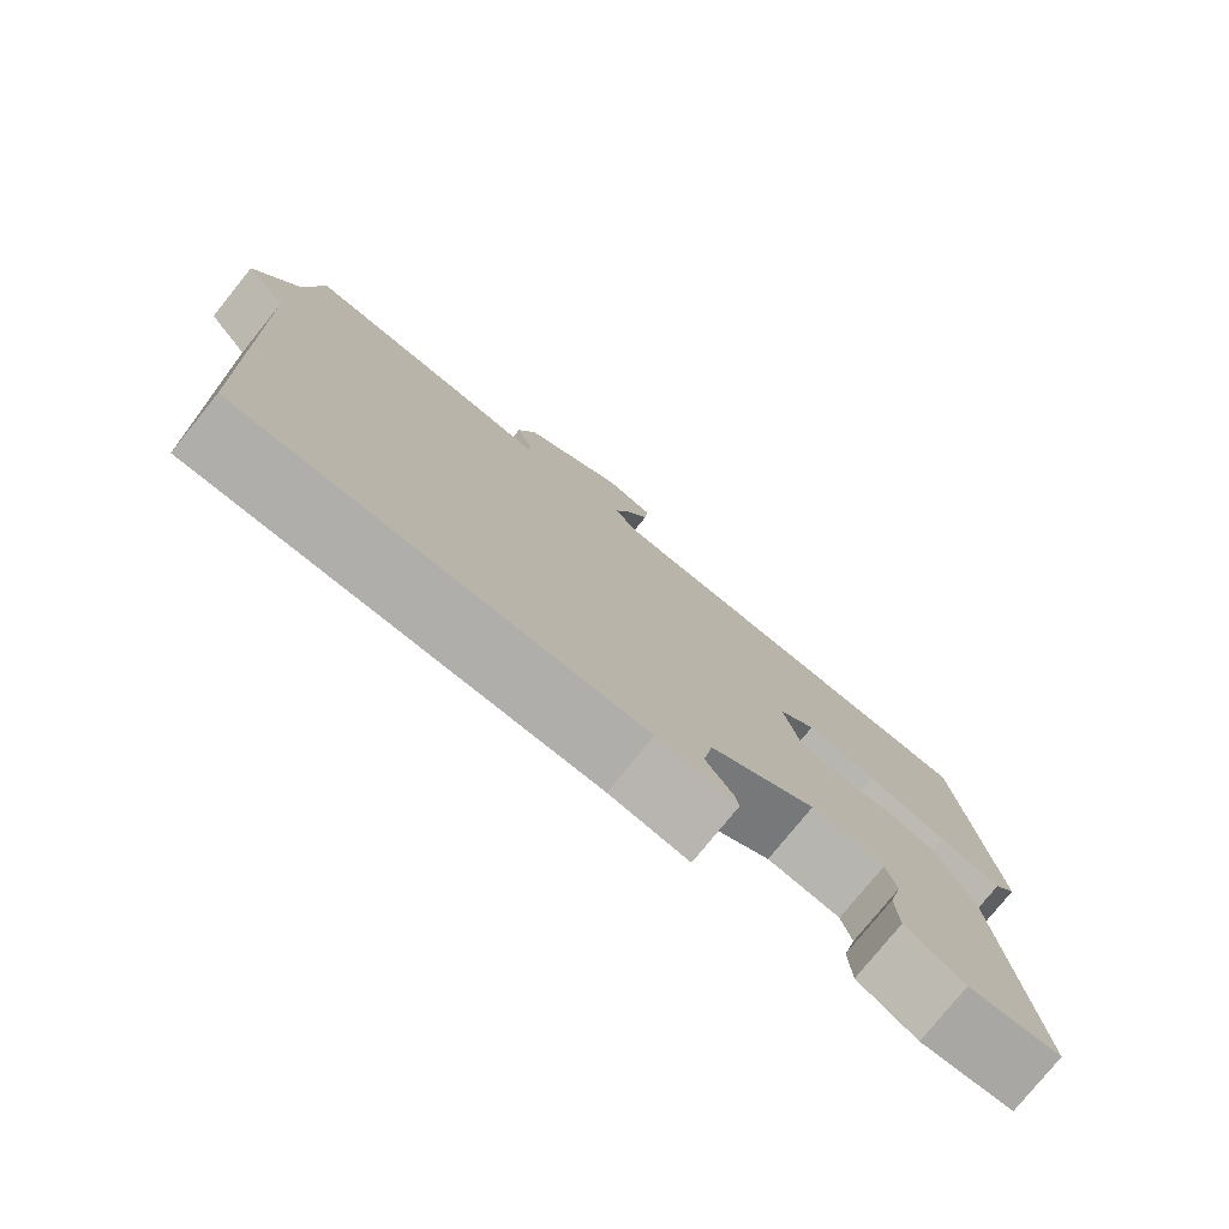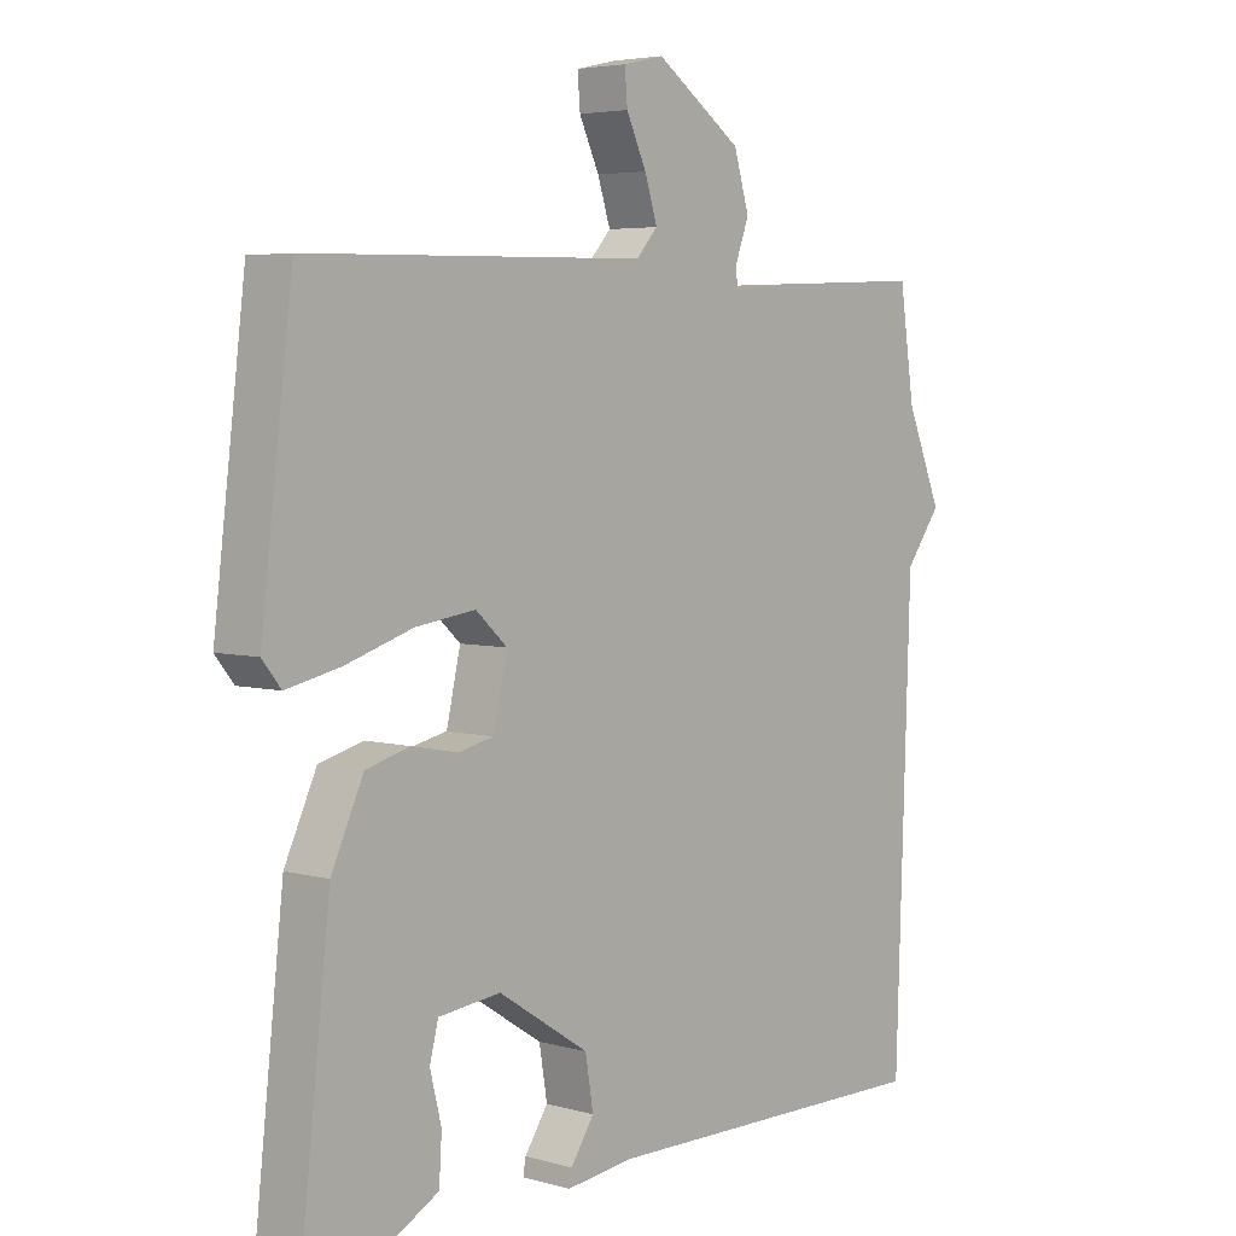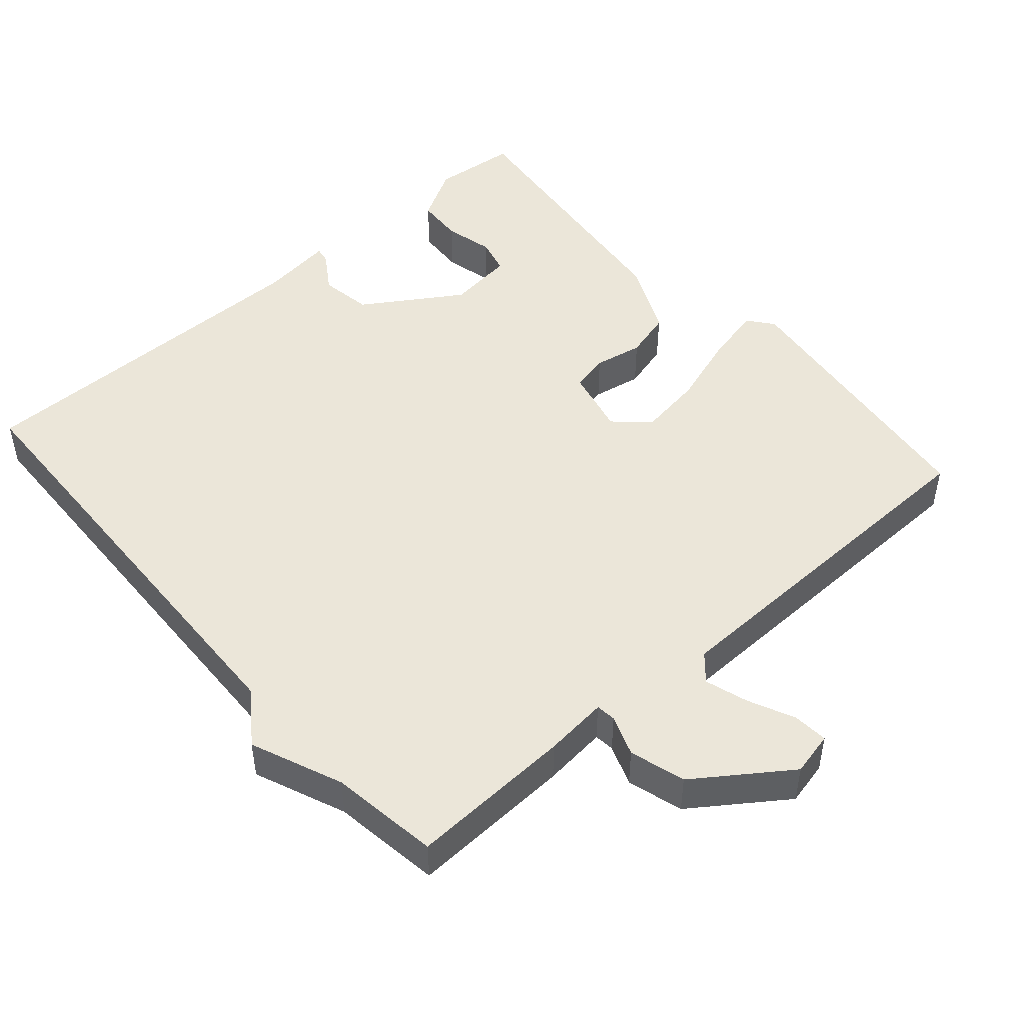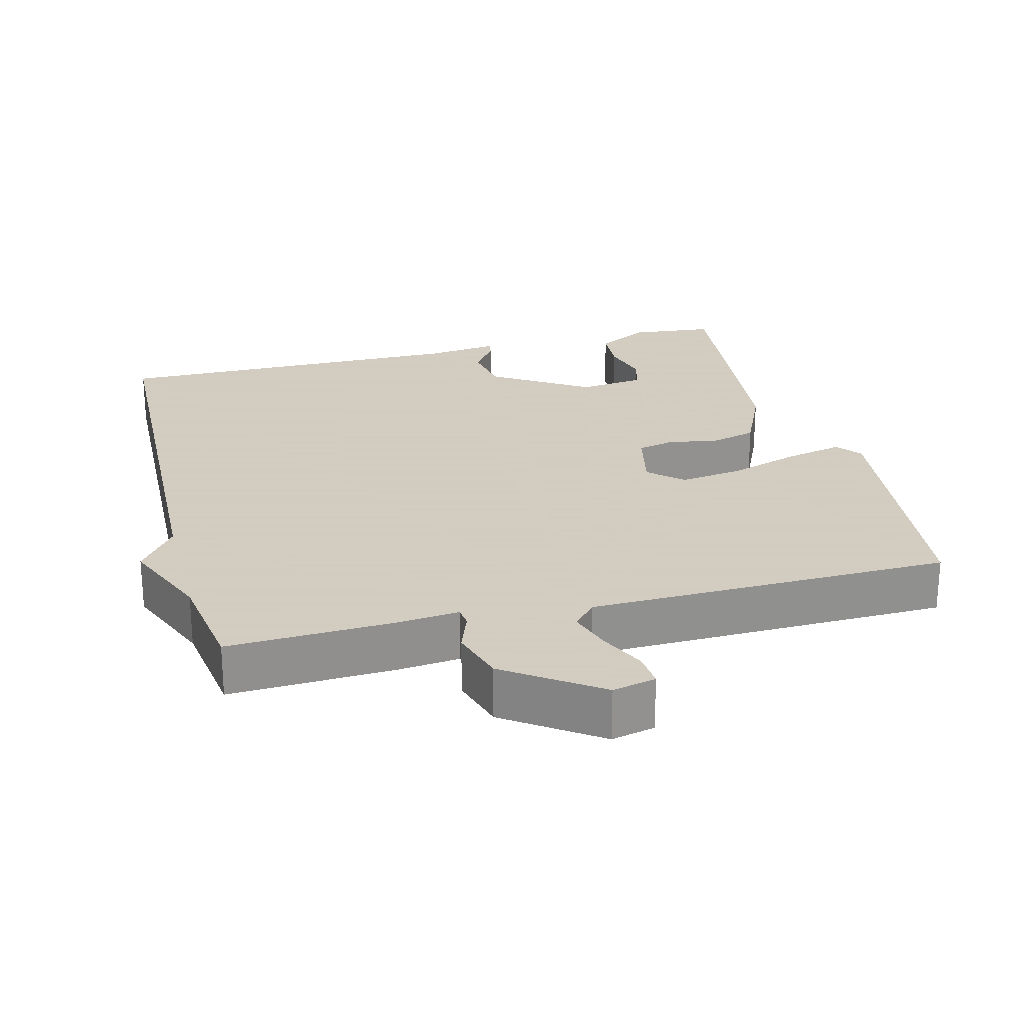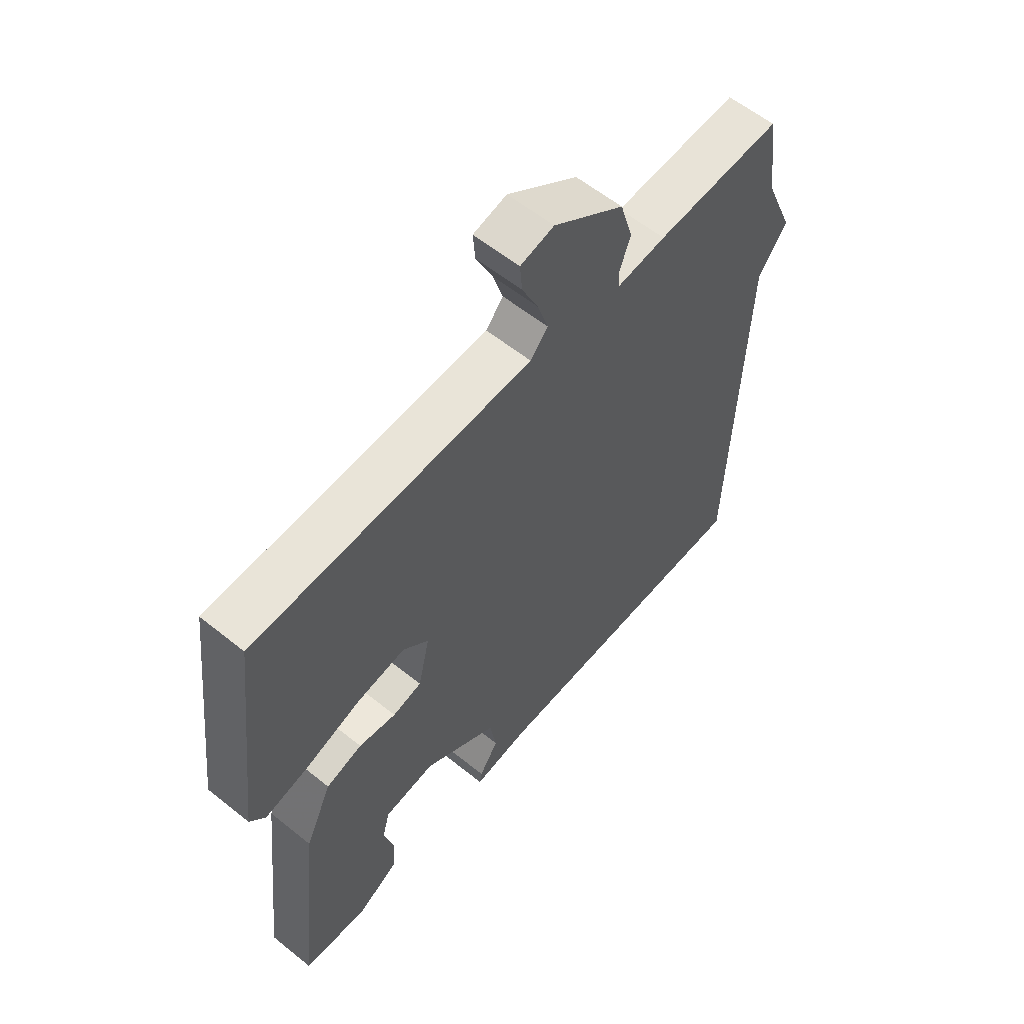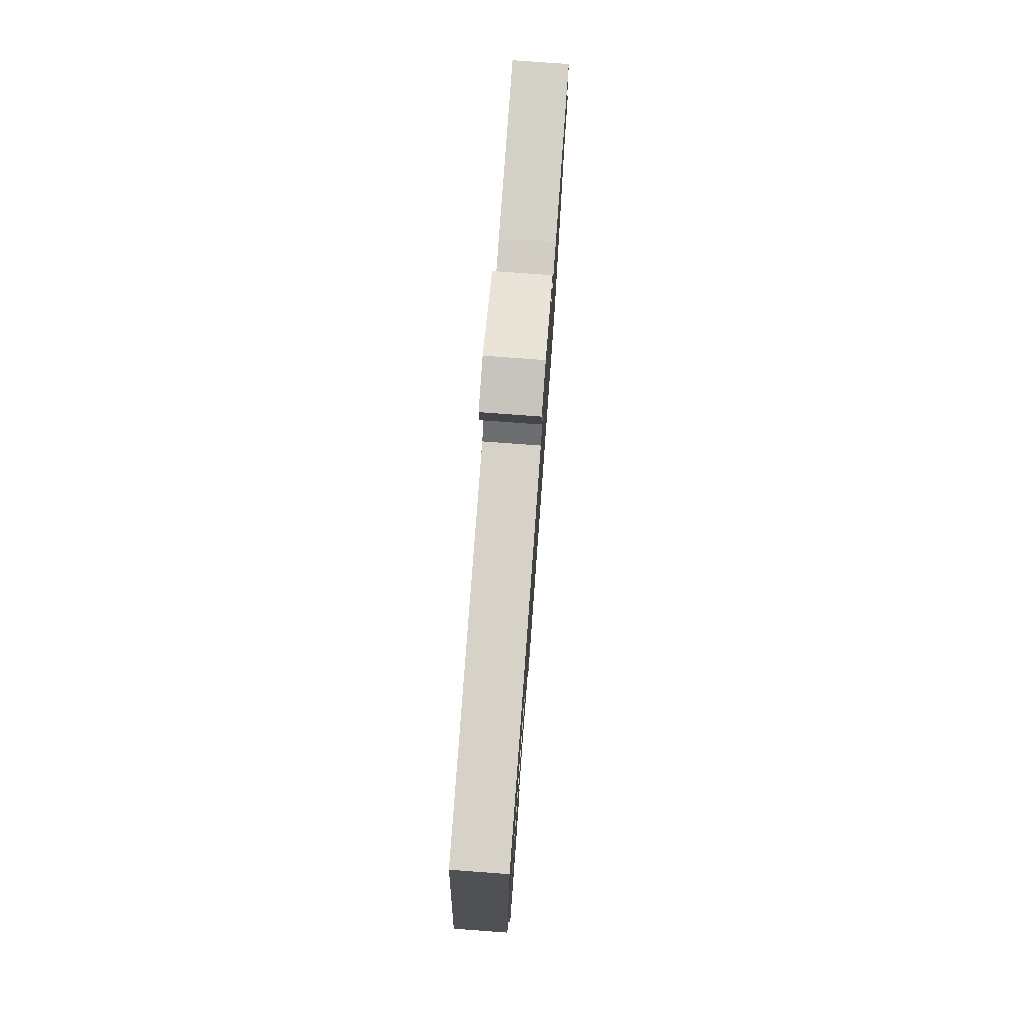
<metadata>
{"format":"obj","ext":"obj","renderer":"f3d","projection":"perspective","resolution":1024,"background":"white","views":[{"elev":-78.0,"azim":-39.0,"up":"+Z"},{"elev":4.6,"azim":131.7,"up":"+Z"},{"elev":48.4,"azim":-41.2,"up":"+Y"},{"elev":24.3,"azim":-14.5,"up":"+Y"},{"elev":58.9,"azim":129.7,"up":"+Z"},{"elev":77.2,"azim":94.2,"up":"+Z"}]}
</metadata>
<code>
v 0.5 0.07 0.5
v 0.547 0.07 0.109
v 0.519 0.07 0.074
v 0.439 0.07 0.092
v 0.338 0.07 0.125
v 0.249 0.07 0.138
v 0.202 0.07 0.095
v 0.223 0.07 0.002
v 0.276 0.07 -0.01
v 0.344 0.07 0.003
v 0.41 0.07 -0.015
v 0.458 0.07 -0.12
v 0.5 0.07 -0.5
v 0.382 0.07 -0.512
v 0.307 0.07 -0.47
v 0.303 0.07 -0.404
v 0.32 0.07 -0.335
v 0.307 0.07 -0.285
v 0.214 0.07 -0.274
v 0.079 0.07 -0.361
v 0.067 0.07 -0.434
v 0.102 0.07 -0.487
v 0.106 0.07 -0.51
v 0.005 0.07 -0.497
v -0.5 0.07 -0.5
v -0.522 0.07 0.147
v -0.575 0.07 0.219
v -0.522 0.07 0.347
v -0.5 0.07 0.5
v -0.27 0.07 0.49
v -0.181 0.07 0.481
v -0.178 0.07 0.509
v -0.199 0.07 0.566
v -0.176 0.07 0.644
v -0.047 0.07 0.735
v 0.014 0.07 0.721
v 0.01 0.07 0.672
v -0.02 0.07 0.607
v -0.039 0.07 0.547
v -0.007 0.07 0.511
v 0.5 0 0.5
v 0.547 0 0.109
v 0.519 0 0.074
v 0.439 0 0.092
v 0.338 0 0.125
v 0.249 0 0.138
v 0.202 0 0.095
v 0.223 0 0.002
v 0.276 0 -0.01
v 0.344 0 0.003
v 0.41 0 -0.015
v 0.458 0 -0.12
v 0.5 0 -0.5
v 0.382 0 -0.512
v 0.307 0 -0.47
v 0.303 0 -0.404
v 0.32 0 -0.335
v 0.307 0 -0.285
v 0.214 0 -0.274
v 0.079 0 -0.361
v 0.067 0 -0.434
v 0.102 0 -0.487
v 0.106 0 -0.51
v 0.005 0 -0.497
v -0.5 0 -0.5
v -0.522 0 0.147
v -0.575 0 0.219
v -0.522 0 0.347
v -0.5 0 0.5
v -0.27 0 0.49
v -0.181 0 0.481
v -0.178 0 0.509
v -0.199 0 0.566
v -0.176 0 0.644
v -0.047 0 0.735
v 0.014 0 0.721
v 0.01 0 0.672
v -0.02 0 0.607
v -0.039 0 0.547
v -0.007 0 0.511
f 36 37 38
f 35 36 38
f 34 35 38
f 33 34 38
f 32 33 38
f 31 32 38 39
f 28 29 30 31
f 26 27 28 31
f 31 39 40
f 26 31 40
f 25 26 40
f 24 25 40
f 21 22 23 24
f 20 21 24 40
f 15 16 17
f 14 15 17
f 13 14 17
f 12 13 17
f 11 12 17
f 11 17 18
f 10 11 18
f 9 10 18
f 8 9 18 19
f 3 4 5
f 2 3 5
f 1 2 5
f 40 1 5
f 40 5 6
f 19 20 40
f 8 19 40
f 7 8 40
f 6 7 40
f 78 77 76
f 78 76 75
f 78 75 74
f 78 74 73
f 78 73 72
f 79 78 72 71
f 71 70 69 68
f 71 68 67 66
f 80 79 71
f 80 71 66
f 80 66 65
f 80 65 64
f 64 63 62 61
f 80 64 61 60
f 57 56 55
f 57 55 54
f 57 54 53
f 57 53 52
f 57 52 51
f 58 57 51
f 58 51 50
f 58 50 49
f 59 58 49 48
f 45 44 43
f 45 43 42
f 45 42 41
f 45 41 80
f 46 45 80
f 80 60 59
f 80 59 48
f 80 48 47
f 80 47 46
f 1 41 42 2
f 2 42 43 3
f 3 43 44 4
f 4 44 45 5
f 5 45 46 6
f 6 46 47 7
f 7 47 48 8
f 8 48 49 9
f 9 49 50 10
f 10 50 51 11
f 11 51 52 12
f 12 52 53 13
f 13 53 54 14
f 14 54 55 15
f 15 55 56 16
f 16 56 57 17
f 17 57 58 18
f 18 58 59 19
f 19 59 60 20
f 20 60 61 21
f 21 61 62 22
f 22 62 63 23
f 23 63 64 24
f 24 64 65 25
f 25 65 66 26
f 26 66 67 27
f 27 67 68 28
f 28 68 69 29
f 29 69 70 30
f 30 70 71 31
f 31 71 72 32
f 32 72 73 33
f 33 73 74 34
f 34 74 75 35
f 35 75 76 36
f 36 76 77 37
f 37 77 78 38
f 38 78 79 39
f 39 79 80 40
f 40 80 41 1

</code>
